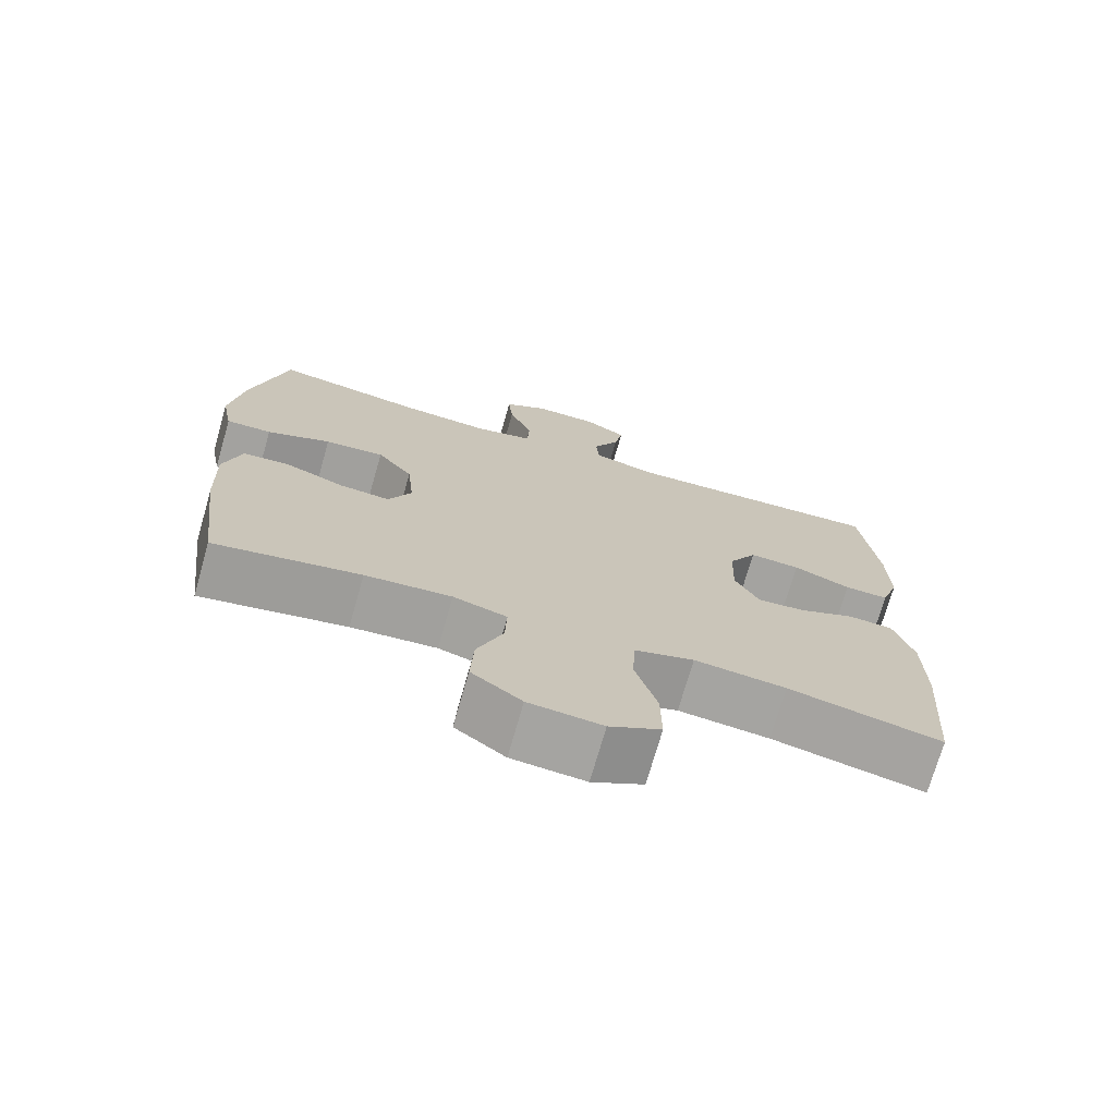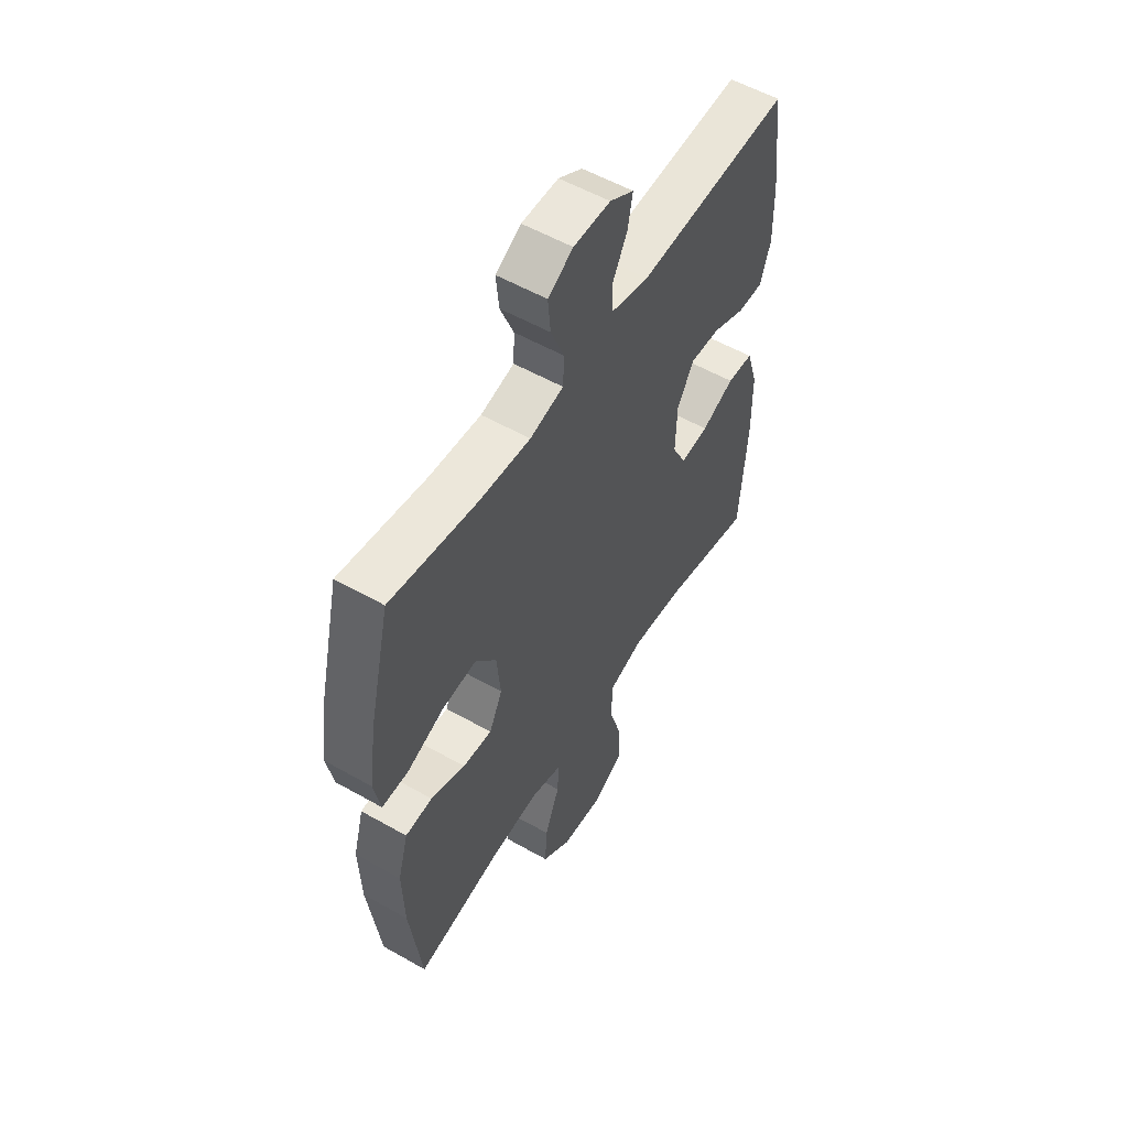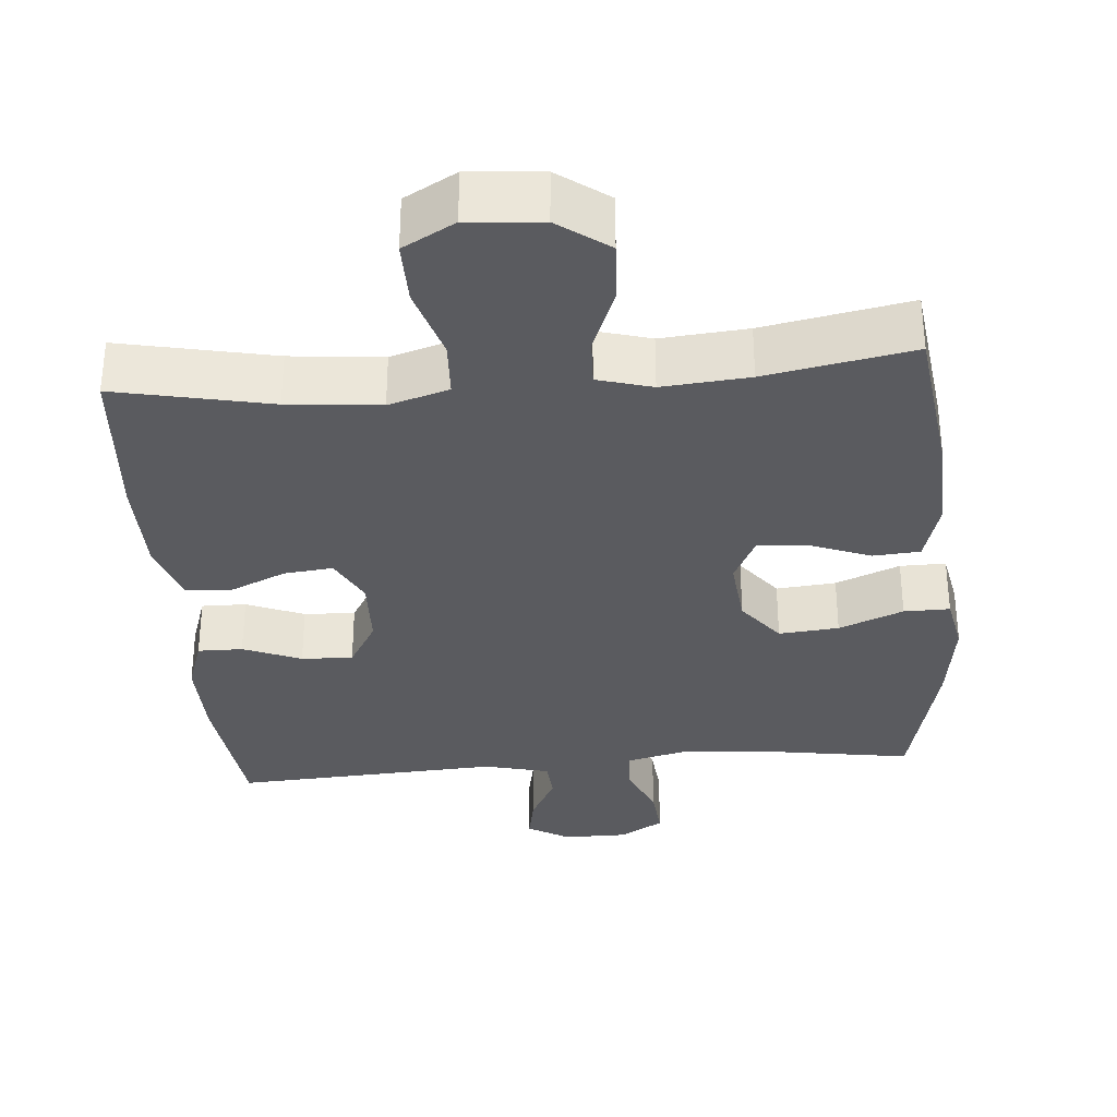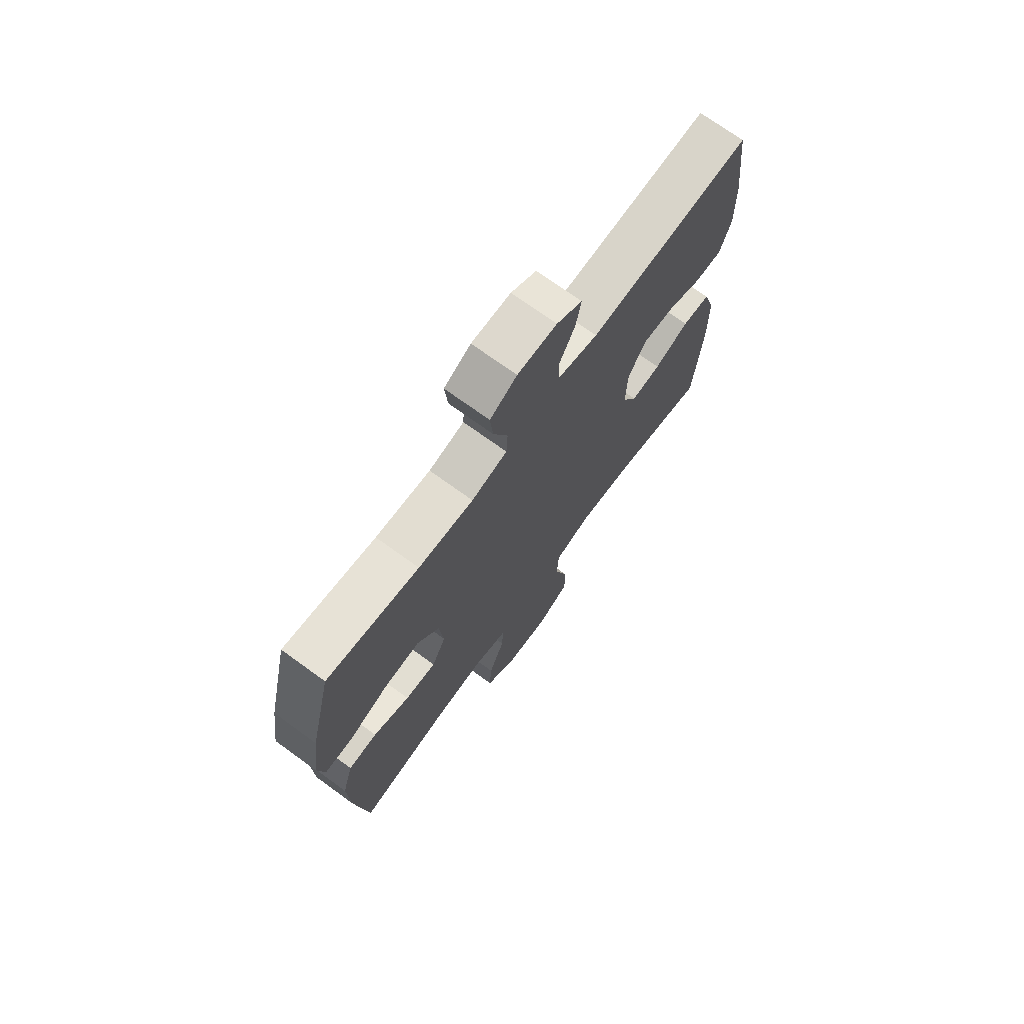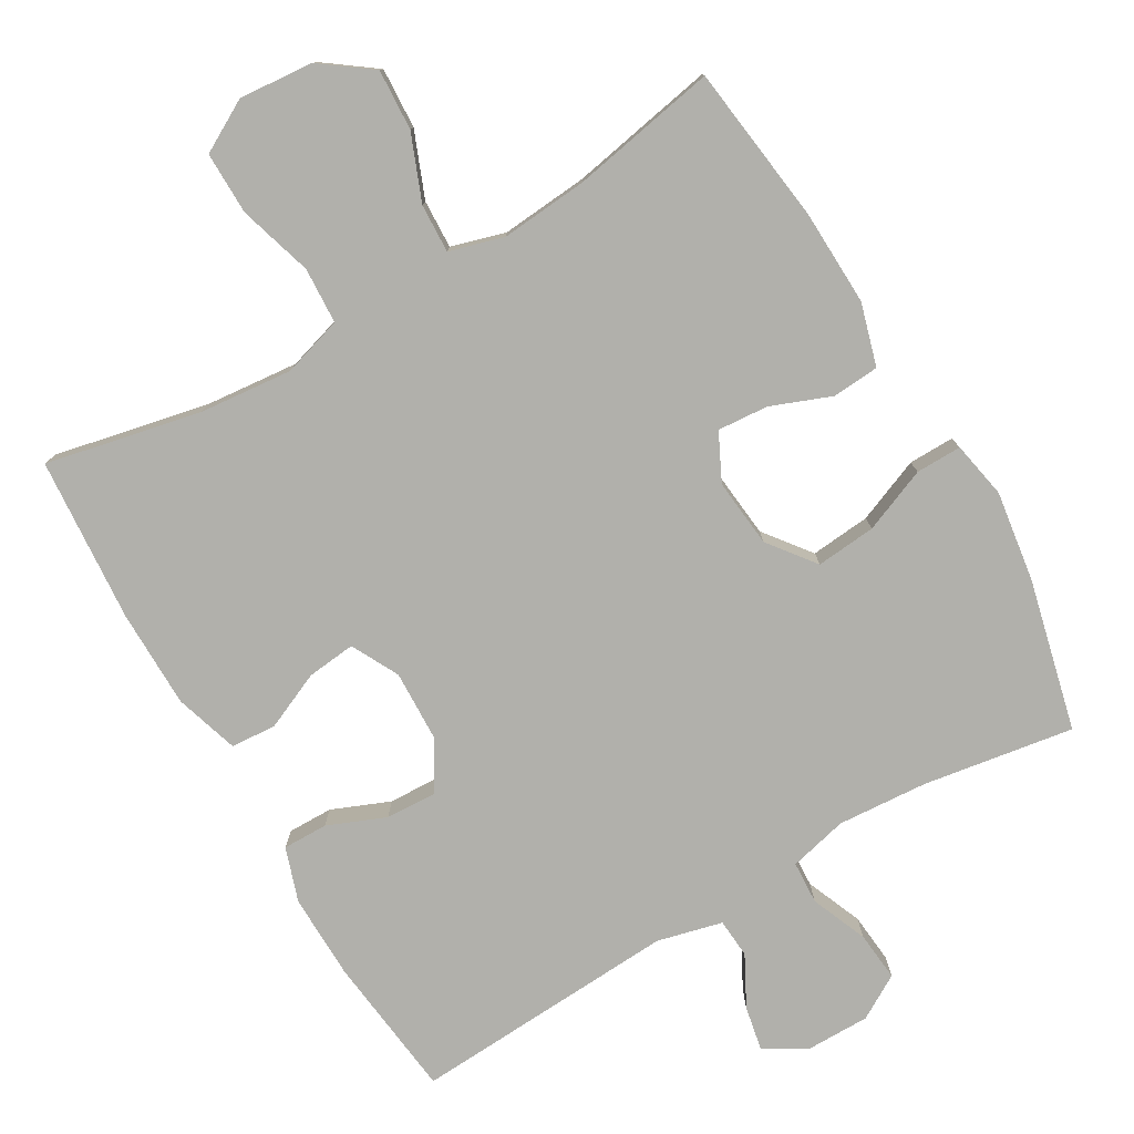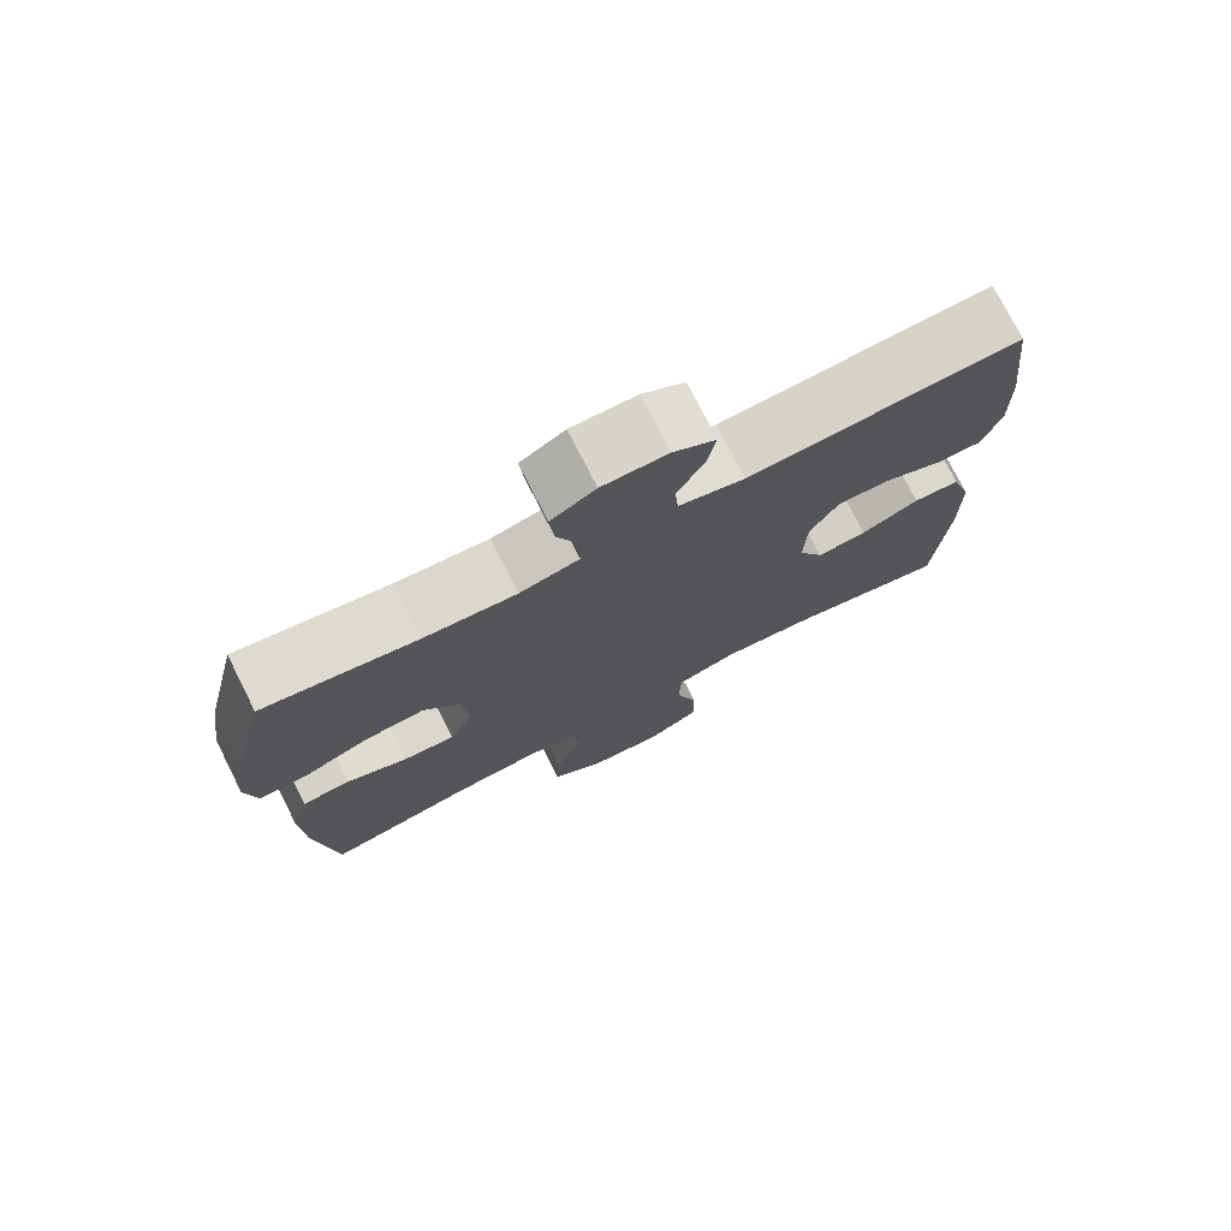
<metadata>
{"format":"obj","ext":"obj","renderer":"f3d","projection":"perspective","resolution":1024,"background":"white","views":[{"elev":-72.7,"azim":-16.0,"up":"+Z"},{"elev":55.0,"azim":-59.0,"up":"+Z"},{"elev":-33.4,"azim":-175.2,"up":"+Y"},{"elev":72.1,"azim":-54.0,"up":"+Z"},{"elev":-78.4,"azim":-149.8,"up":"+Y"},{"elev":75.5,"azim":-26.8,"up":"+Z"}]}
</metadata>
<code>
o path820
v -0.5404 0.0375 0.2993
v -0.5583 0.0375 0.1747
v -0.5429 0.0375 0.09557
v -0.4792 0.0375 0.09645
v -0.3899 0.0375 0.1328
v -0.3069 0.0375 0.1405
v -0.257 0.0375 0.07634
v -0.2473 0.0375 -0.01919
v -0.2795 0.0375 -0.08459
v -0.35 0.0375 -0.07936
v -0.4334 0.0375 -0.04697
v -0.4987 0.0375 -0.0519
v -0.5236 0.0375 -0.1386
v -0.519 0.0375 -0.2711
v -0.4904 0.0375 -0.4925
v -0.2864 0.0375 -0.454
v -0.1657 0.0375 -0.4435
v -0.09012 0.0375 -0.4653
v -0.09299 0.0375 -0.5326
v -0.1291 0.0375 -0.6237
v -0.1338 0.0375 -0.7081
v -0.06347 0.0375 -0.7594
v 0.03954 0.0375 -0.7679
v 0.1116 0.0375 -0.7276
v 0.1106 0.0375 -0.6405
v 0.0798 0.0375 -0.5382
v 0.0838 0.0375 -0.4602
v 0.1674 0.0375 -0.4348
v 0.2961 0.0375 -0.4472
v 0.5112 0.0375 -0.4925
v 0.5287 0.0375 -0.2641
v 0.5272 0.0375 -0.1276
v 0.4993 0.0375 -0.03888
v 0.436 0.0375 -0.0351
v 0.357 0.0375 -0.07025
v 0.2893 0.0375 -0.07757
v 0.2552 0.0375 -0.0118
v 0.2584 0.0375 0.08635
v 0.2982 0.0375 0.1547
v 0.3695 0.0375 0.1517
v 0.4498 0.0375 0.1188
v 0.5122 0.0375 0.1181
v 0.5372 0.0375 0.1928
v 0.5348 0.0375 0.3107
v 0.5112 0.0375 0.5094
v 0.1419 0.0375 0.4882
v 0.05175 0.0375 0.5103
v 0.0475 0.0375 0.5648
v 0.08415 0.0375 0.6345
v 0.09602 0.0375 0.6961
v 0.03825 0.0375 0.7298
v -0.05068 0.0375 0.7299
v -0.1115 0.0375 0.694
v -0.1049 0.0375 0.6253
v -0.07247 0.0375 0.5471
v -0.07551 0.0375 0.4878
v -0.1565 0.0375 0.4681
v -0.2813 0.0375 0.4765
v -0.4904 0.0375 0.5094
v -0.5404 -0.0375 0.2993
v -0.5583 -0.0375 0.1747
v -0.5429 -0.0375 0.09557
v -0.4792 -0.0375 0.09645
v -0.3899 -0.0375 0.1328
v -0.3069 -0.0375 0.1405
v -0.257 -0.0375 0.07634
v -0.2473 -0.0375 -0.01919
v -0.2795 -0.0375 -0.08459
v -0.35 -0.0375 -0.07936
v -0.4334 -0.0375 -0.04697
v -0.4987 -0.0375 -0.0519
v -0.5236 -0.0375 -0.1386
v -0.519 -0.0375 -0.2711
v -0.4904 -0.0375 -0.4925
v -0.2864 -0.0375 -0.454
v -0.1657 -0.0375 -0.4435
v -0.09012 -0.0375 -0.4653
v -0.09299 -0.0375 -0.5326
v -0.1291 -0.0375 -0.6237
v -0.1338 -0.0375 -0.7081
v -0.06347 -0.0375 -0.7594
v 0.03954 -0.0375 -0.7679
v 0.1116 -0.0375 -0.7276
v 0.1106 -0.0375 -0.6405
v 0.0798 -0.0375 -0.5382
v 0.0838 -0.0375 -0.4602
v 0.1674 -0.0375 -0.4348
v 0.2961 -0.0375 -0.4472
v 0.5112 -0.0375 -0.4925
v 0.5287 -0.0375 -0.2641
v 0.5272 -0.0375 -0.1276
v 0.4993 -0.0375 -0.03888
v 0.436 -0.0375 -0.0351
v 0.357 -0.0375 -0.07025
v 0.2893 -0.0375 -0.07757
v 0.2552 -0.0375 -0.0118
v 0.2584 -0.0375 0.08635
v 0.2982 -0.0375 0.1547
v 0.3695 -0.0375 0.1517
v 0.4498 -0.0375 0.1188
v 0.5122 -0.0375 0.1181
v 0.5372 -0.0375 0.1928
v 0.5348 -0.0375 0.3107
v 0.5112 -0.0375 0.5094
v 0.1419 -0.0375 0.4882
v 0.05175 -0.0375 0.5103
v 0.0475 -0.0375 0.5648
v 0.08415 -0.0375 0.6345
v 0.09602 -0.0375 0.6961
v 0.03825 -0.0375 0.7298
v -0.05068 -0.0375 0.7299
v -0.1115 -0.0375 0.694
v -0.1049 -0.0375 0.6253
v -0.07247 -0.0375 0.5471
v -0.07551 -0.0375 0.4878
v -0.1565 -0.0375 0.4681
v -0.2813 -0.0375 0.4765
v -0.4904 -0.0375 0.5094
v -0.5404 0.0375 0.2993
v -0.5583 0.0375 0.1747
v -0.5429 0.0375 0.09557
v -0.5429 0.0375 0.09557
v -0.4792 0.0375 0.09645
v -0.4987 0.0375 -0.0519
v -0.4987 0.0375 -0.0519
v -0.5236 0.0375 -0.1386
v -0.519 0.0375 -0.2711
v -0.4334 0.0375 -0.04697
v -0.4904 0.0375 0.5094
v -0.4904 0.0375 0.5094
v -0.4904 0.0375 -0.4925
v -0.4904 0.0375 -0.4925
v -0.3899 0.0375 0.1328
v -0.35 0.0375 -0.07936
v -0.2864 0.0375 -0.454
v -0.2813 0.0375 0.4765
v -0.3069 0.0375 0.1405
v -0.2795 0.0375 -0.08459
v -0.2795 0.0375 -0.08459
v -0.257 0.0375 0.07634
v -0.1657 0.0375 -0.4435
v -0.1565 0.0375 0.4681
v -0.2473 0.0375 -0.01919
v -0.09012 0.0375 -0.4653
v -0.09012 0.0375 -0.4653
v -0.07551 0.0375 0.4878
v -0.07551 0.0375 0.4878
v -0.1291 0.0375 -0.6237
v -0.1338 0.0375 -0.7081
v -0.06347 0.0375 -0.7594
v -0.09299 0.0375 -0.5326
v -0.05068 0.0375 0.7299
v -0.1115 0.0375 0.694
v -0.1115 0.0375 0.694
v -0.1049 0.0375 0.6253
v -0.07247 0.0375 0.5471
v 0.03954 0.0375 -0.7679
v 0.03825 0.0375 0.7298
v 0.09602 0.0375 0.6961
v 0.09602 0.0375 0.6961
v 0.1116 0.0375 -0.7276
v 0.1116 0.0375 -0.7276
v 0.08415 0.0375 0.6345
v 0.0475 0.0375 0.5648
v 0.05175 0.0375 0.5103
v 0.05175 0.0375 0.5103
v 0.1419 0.0375 0.4882
v 0.0798 0.0375 -0.5382
v 0.0838 0.0375 -0.4602
v 0.0838 0.0375 -0.4602
v 0.1106 0.0375 -0.6405
v 0.1674 0.0375 -0.4348
v 0.2552 0.0375 -0.0118
v 0.2584 0.0375 0.08635
v 0.2961 0.0375 -0.4472
v 0.2893 0.0375 -0.07757
v 0.2893 0.0375 -0.07757
v 0.2982 0.0375 0.1547
v 0.2982 0.0375 0.1547
v 0.357 0.0375 -0.07025
v 0.3695 0.0375 0.1517
v 0.436 0.0375 -0.0351
v 0.4498 0.0375 0.1188
v 0.5112 0.0375 0.5094
v 0.5112 0.0375 0.5094
v 0.4993 0.0375 -0.03888
v 0.4993 0.0375 -0.03888
v 0.5122 0.0375 0.1181
v 0.5122 0.0375 0.1181
v 0.5112 0.0375 -0.4925
v 0.5112 0.0375 -0.4925
v 0.5272 0.0375 -0.1276
v 0.5372 0.0375 0.1928
v 0.5287 0.0375 -0.2641
v 0.5348 0.0375 0.3107
v -0.5404 -0.0375 0.2993
v -0.5583 -0.0375 0.1747
v -0.5429 -0.0375 0.09557
v -0.5429 -0.0375 0.09557
v -0.4792 -0.0375 0.09645
v -0.4987 -0.0375 -0.0519
v -0.4987 -0.0375 -0.0519
v -0.5236 -0.0375 -0.1386
v -0.519 -0.0375 -0.2711
v -0.4334 -0.0375 -0.04697
v -0.4904 -0.0375 0.5094
v -0.4904 -0.0375 0.5094
v -0.4904 -0.0375 -0.4925
v -0.4904 -0.0375 -0.4925
v -0.3899 -0.0375 0.1328
v -0.35 -0.0375 -0.07936
v -0.2864 -0.0375 -0.454
v -0.2813 -0.0375 0.4765
v -0.3069 -0.0375 0.1405
v -0.2795 -0.0375 -0.08459
v -0.2795 -0.0375 -0.08459
v -0.257 -0.0375 0.07634
v -0.1657 -0.0375 -0.4435
v -0.1565 -0.0375 0.4681
v -0.2473 -0.0375 -0.01919
v -0.09012 -0.0375 -0.4653
v -0.09012 -0.0375 -0.4653
v -0.07551 -0.0375 0.4878
v -0.07551 -0.0375 0.4878
v -0.1291 -0.0375 -0.6237
v -0.1338 -0.0375 -0.7081
v -0.06347 -0.0375 -0.7594
v -0.09299 -0.0375 -0.5326
v -0.05068 -0.0375 0.7299
v -0.1115 -0.0375 0.694
v -0.1115 -0.0375 0.694
v -0.1049 -0.0375 0.6253
v -0.07247 -0.0375 0.5471
v 0.03954 -0.0375 -0.7679
v 0.03825 -0.0375 0.7298
v 0.09602 -0.0375 0.6961
v 0.09602 -0.0375 0.6961
v 0.1116 -0.0375 -0.7276
v 0.1116 -0.0375 -0.7276
v 0.08415 -0.0375 0.6345
v 0.0475 -0.0375 0.5648
v 0.05175 -0.0375 0.5103
v 0.05175 -0.0375 0.5103
v 0.1419 -0.0375 0.4882
v 0.0798 -0.0375 -0.5382
v 0.0838 -0.0375 -0.4602
v 0.0838 -0.0375 -0.4602
v 0.1106 -0.0375 -0.6405
v 0.1674 -0.0375 -0.4348
v 0.2552 -0.0375 -0.0118
v 0.2584 -0.0375 0.08635
v 0.2961 -0.0375 -0.4472
v 0.2893 -0.0375 -0.07757
v 0.2893 -0.0375 -0.07757
v 0.2982 -0.0375 0.1547
v 0.2982 -0.0375 0.1547
v 0.357 -0.0375 -0.07025
v 0.3695 -0.0375 0.1517
v 0.436 -0.0375 -0.0351
v 0.4498 -0.0375 0.1188
v 0.5112 -0.0375 0.5094
v 0.5112 -0.0375 0.5094
v 0.4993 -0.0375 -0.03888
v 0.4993 -0.0375 -0.03888
v 0.5122 -0.0375 0.1181
v 0.5122 -0.0375 0.1181
v 0.5112 -0.0375 -0.4925
v 0.5112 -0.0375 -0.4925
v 0.5272 -0.0375 -0.1276
v 0.5372 -0.0375 0.1928
v 0.5287 -0.0375 -0.2641
v 0.5348 -0.0375 0.3107
f 248 227 234
f 257 271 269
f 271 253 252
f 212 204 208
f 215 218 221
f 250 246 253
f 217 220 251
f 219 217 223
f 229 232 240
f 210 197 200
f 270 258 260
f 223 217 251
f 227 225 226
f 232 229 230
f 245 221 228
f 233 223 242
f 255 258 272
f 241 233 242
f 253 246 249
f 227 248 225
f 244 255 272
f 201 203 205
f 272 258 270
f 206 196 213
f 270 260 265
f 198 200 197
f 213 214 219
f 253 249 252
f 245 228 225
f 215 212 218
f 214 217 219
f 244 251 255
f 215 246 220
f 242 223 244
f 204 211 203
f 236 235 240
f 259 269 263
f 235 229 240
f 205 203 211
f 245 225 248
f 233 241 232
f 220 246 250
f 211 212 215
f 248 234 238
f 244 223 251
f 257 269 259
f 246 221 245
f 197 210 196
f 196 214 213
f 261 244 272
f 246 215 221
f 212 211 204
f 214 196 210
f 240 232 241
f 253 271 257
f 251 220 250
f 271 252 267
f 1 2 61 60
f 2 122 199 61
f 3 4 63 62
f 125 13 72 202
f 13 14 73 72
f 11 12 71 70
f 130 1 60 207
f 14 132 209 73
f 4 5 64 63
f 10 11 70 69
f 15 16 75 74
f 58 59 118 117
f 5 6 65 64
f 139 10 69 216
f 6 7 66 65
f 16 17 76 75
f 57 58 117 116
f 8 9 68 67
f 7 8 67 66
f 17 145 222 76
f 147 57 116 224
f 20 21 80 79
f 21 22 81 80
f 19 20 79 78
f 52 154 231 111
f 53 54 113 112
f 54 55 114 113
f 18 19 78 77
f 55 56 115 114
f 22 23 82 81
f 51 52 111 110
f 160 51 110 237
f 23 162 239 82
f 49 50 109 108
f 48 49 108 107
f 166 48 107 243
f 46 47 106 105
f 26 170 247 85
f 25 26 85 84
f 24 25 84 83
f 27 28 87 86
f 37 38 97 96
f 28 29 88 87
f 177 37 96 254
f 38 179 256 97
f 35 36 95 94
f 39 40 99 98
f 34 35 94 93
f 40 41 100 99
f 185 46 105 262
f 187 34 93 264
f 41 189 266 100
f 29 191 268 88
f 32 33 92 91
f 42 43 102 101
f 31 32 91 90
f 30 31 90 89
f 44 45 104 103
f 43 44 103 102
f 171 157 150
f 180 192 194
f 194 175 176
f 135 131 127
f 138 144 141
f 173 176 169
f 140 174 143
f 142 146 140
f 152 163 155
f 133 123 120
f 193 183 181
f 146 174 140
f 150 149 148
f 155 153 152
f 168 151 144
f 156 165 146
f 178 195 181
f 164 165 156
f 176 172 169
f 150 148 171
f 167 195 178
f 124 128 126
f 195 193 181
f 129 136 119
f 193 188 183
f 121 120 123
f 136 142 137
f 176 175 172
f 168 148 151
f 138 141 135
f 137 142 140
f 167 178 174
f 138 143 169
f 165 167 146
f 127 126 134
f 159 163 158
f 182 186 192
f 158 163 152
f 128 134 126
f 168 171 148
f 156 155 164
f 143 173 169
f 134 138 135
f 171 161 157
f 167 174 146
f 180 182 192
f 169 168 144
f 120 119 133
f 119 136 137
f 184 195 167
f 169 144 138
f 135 127 134
f 137 133 119
f 163 164 155
f 176 180 194
f 174 173 143
f 194 190 175

</code>
